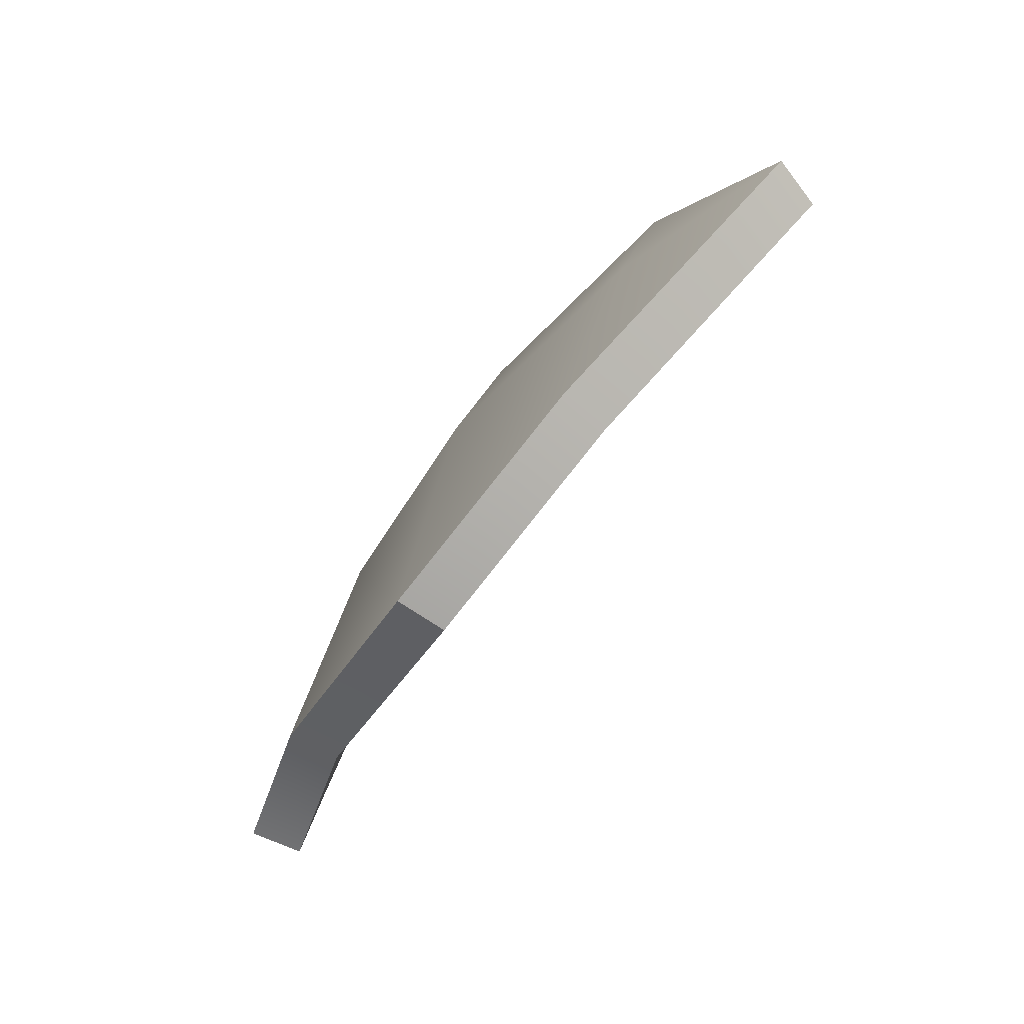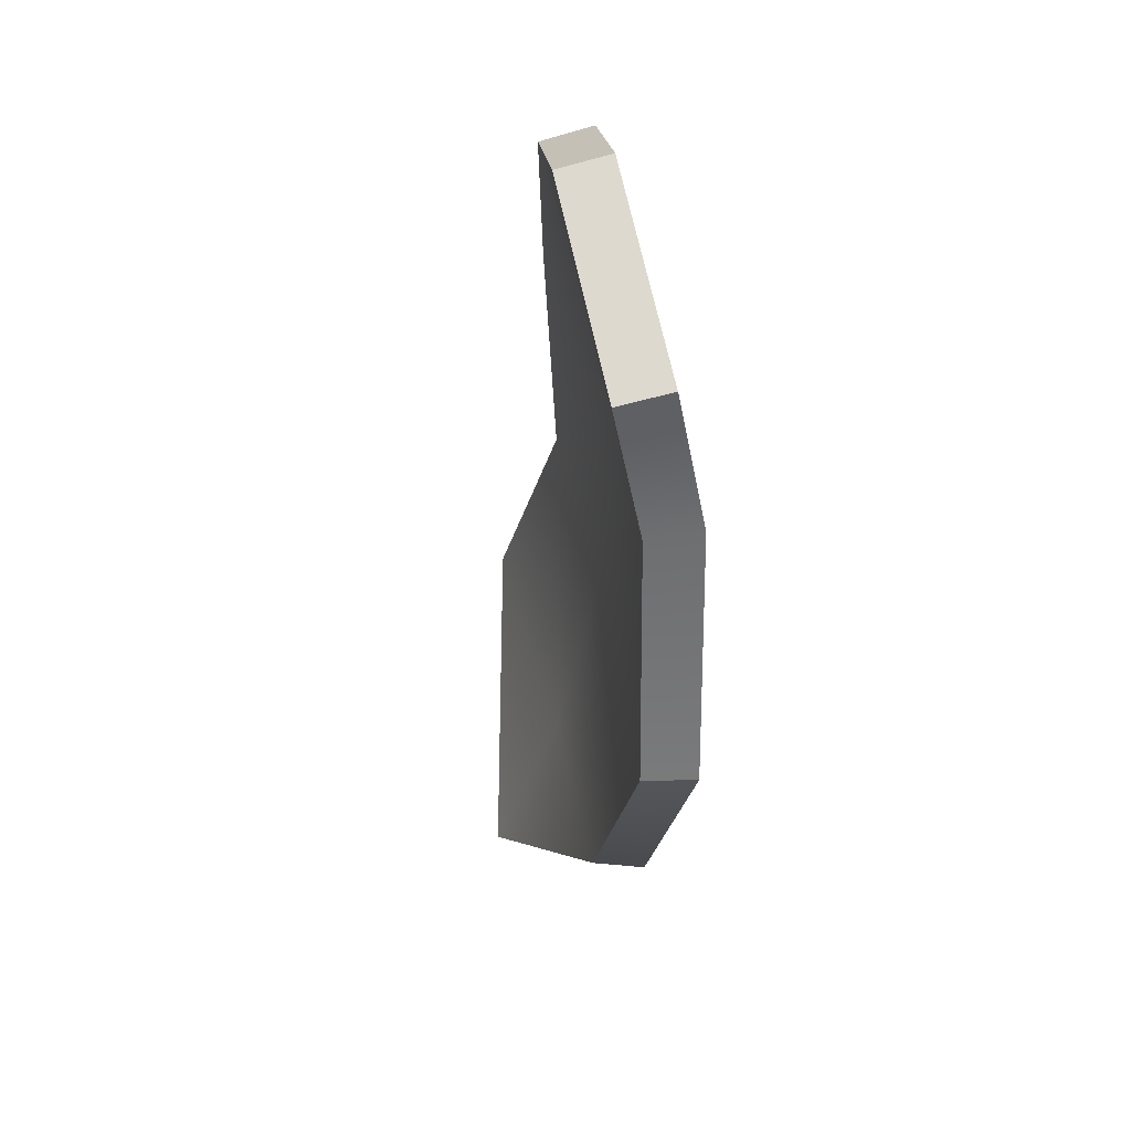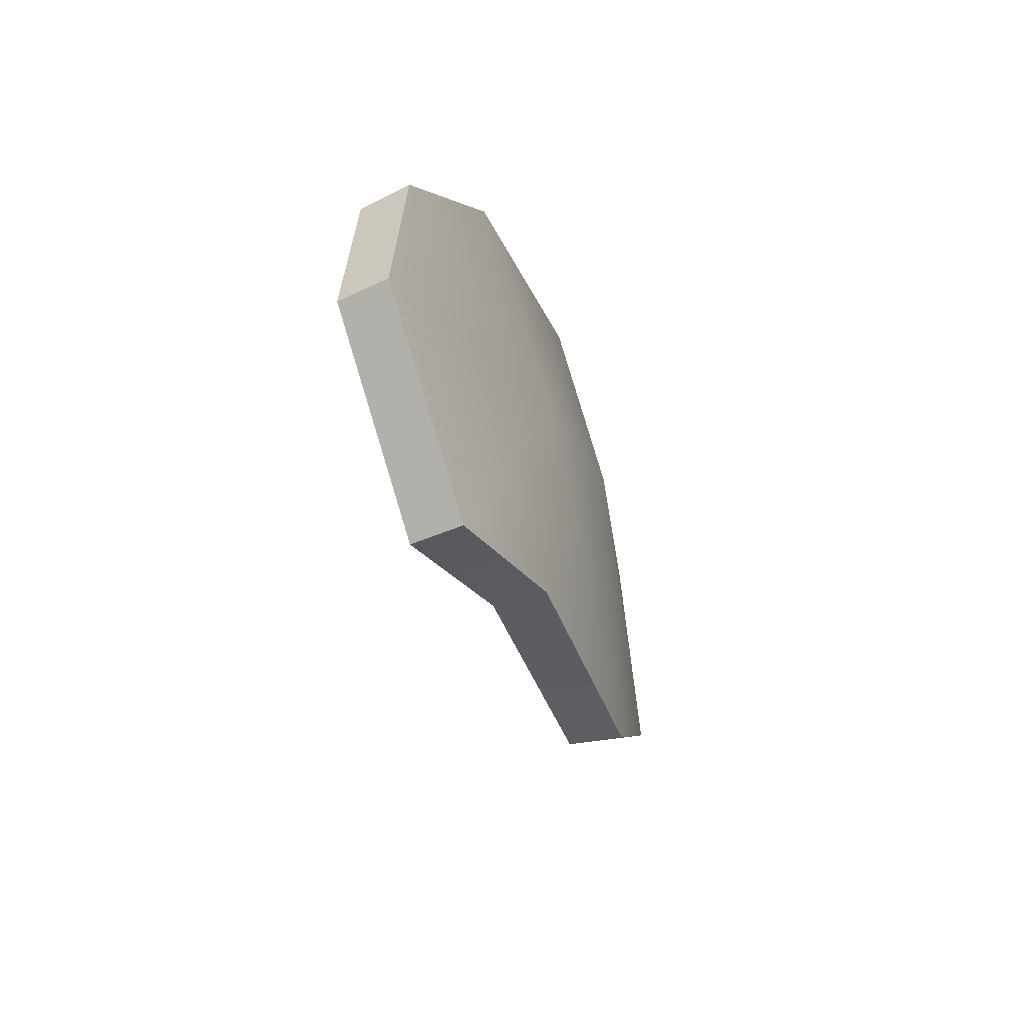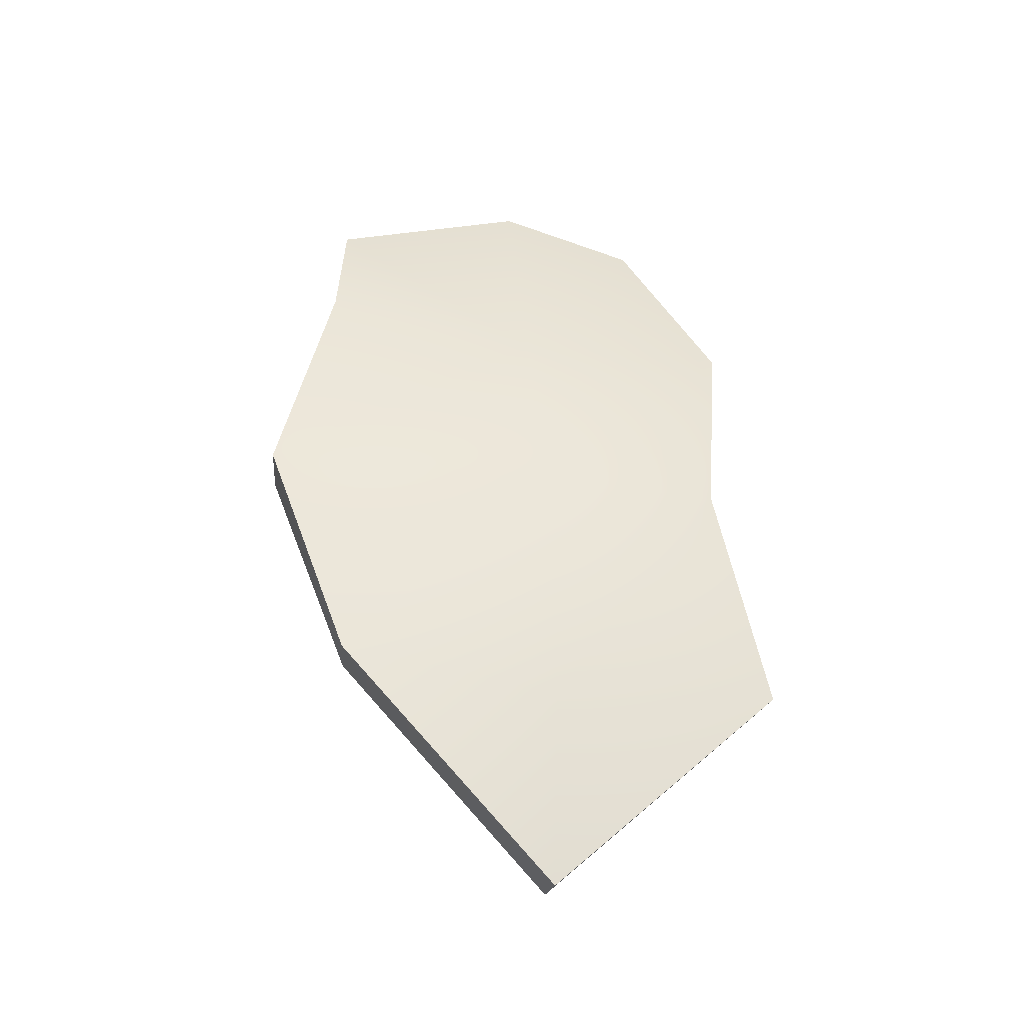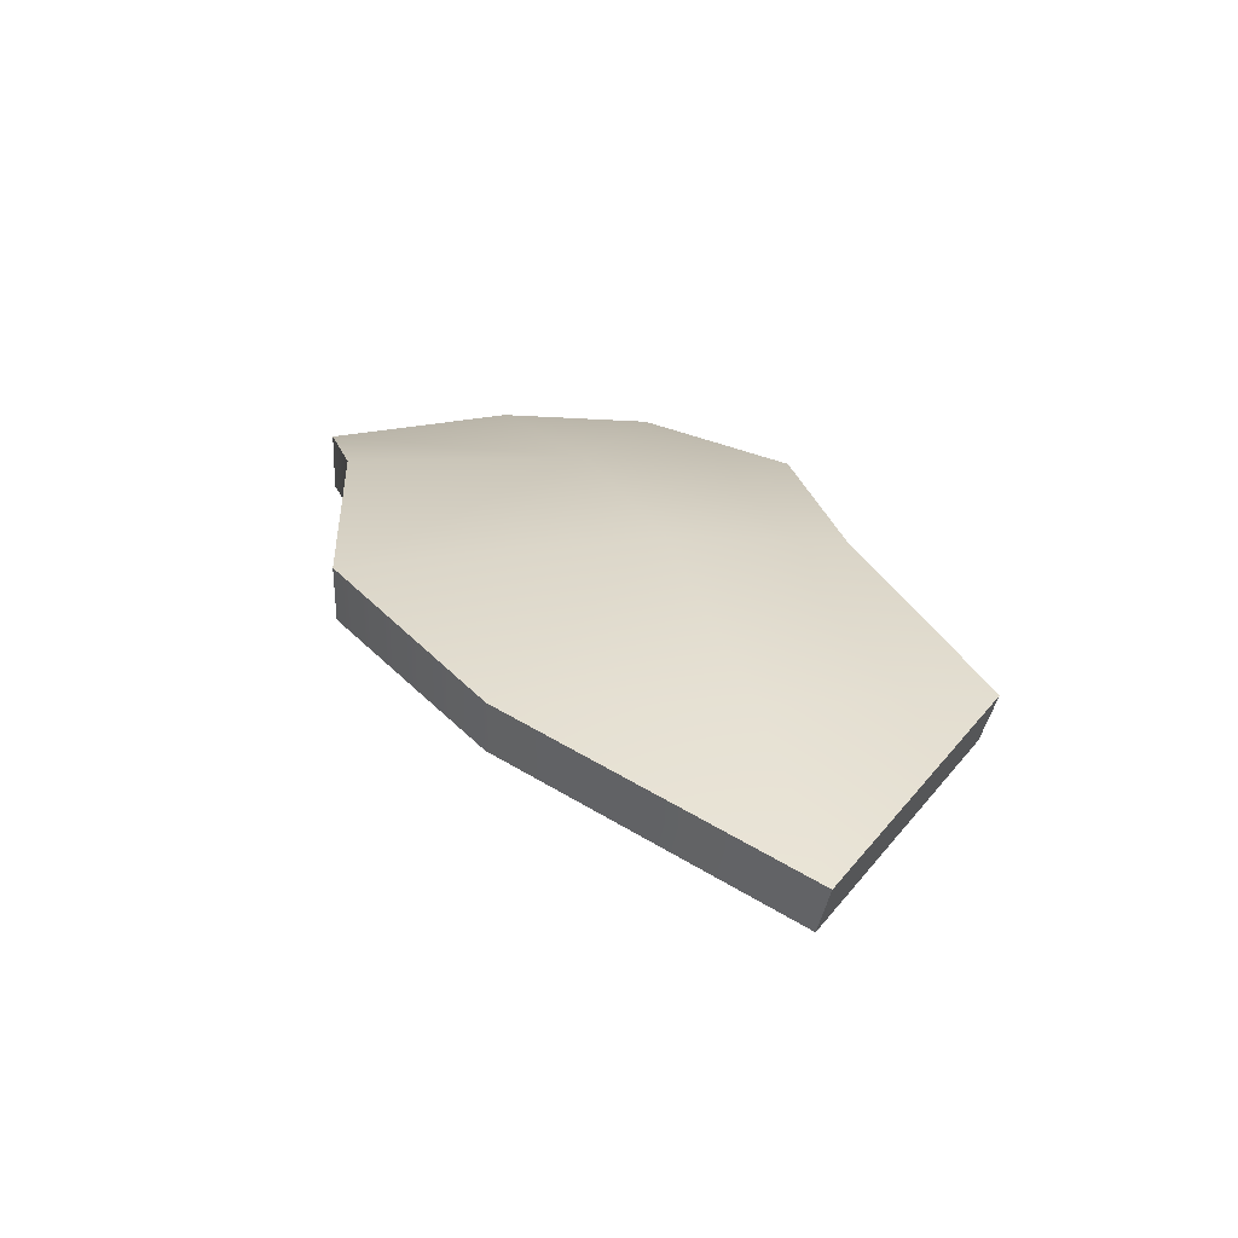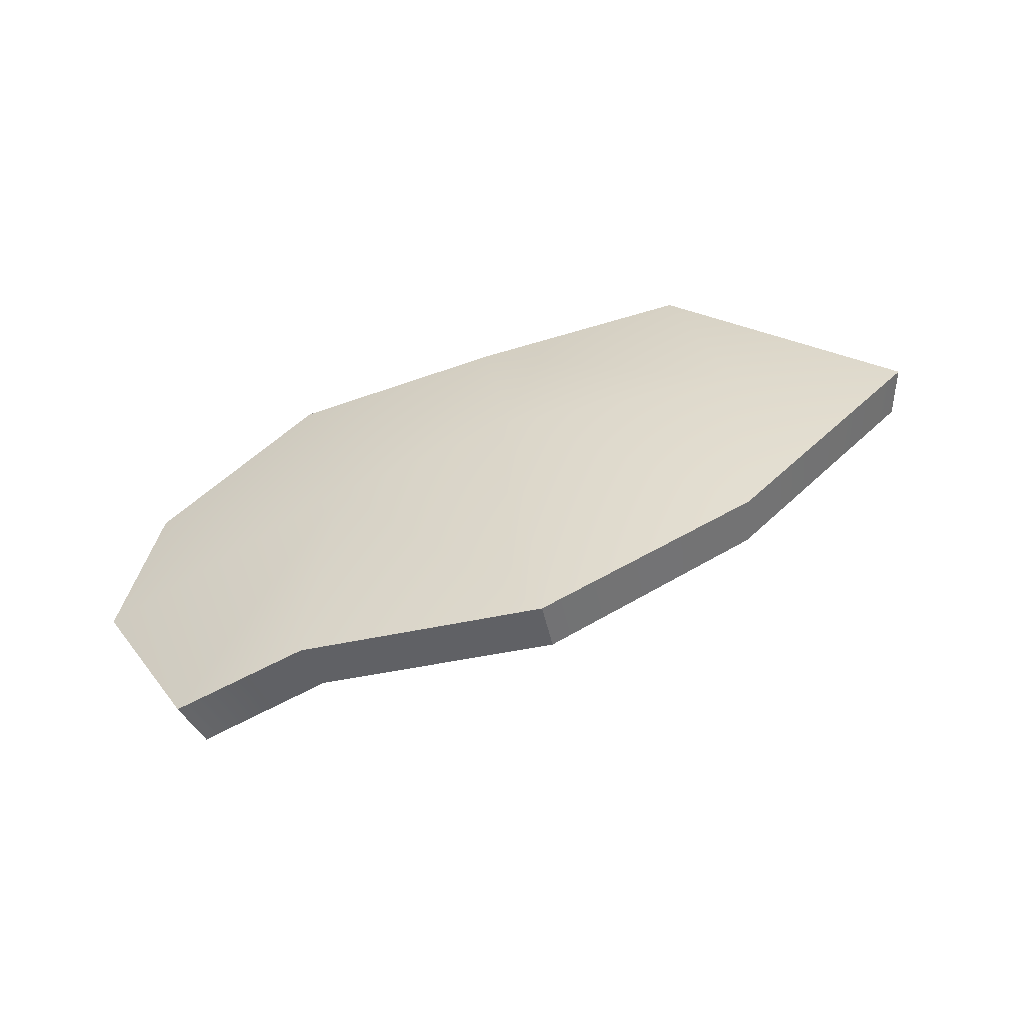
<metadata>
{"format":"obj","ext":"obj","renderer":"f3d","projection":"perspective","resolution":1024,"background":"white","views":[{"elev":-60.2,"azim":43.5,"up":"+Y"},{"elev":-40.2,"azim":-106.4,"up":"+Y"},{"elev":-20.2,"azim":-88.4,"up":"+Y"},{"elev":64.3,"azim":83.9,"up":"+Z"},{"elev":42.0,"azim":68.3,"up":"+Z"},{"elev":43.1,"azim":-16.1,"up":"+Z"}]}
</metadata>
<code>
g shard71
v 0.07477 -0.07367 0.05253
v 0.1005 0.006581 0.04545
v 0.1729 -0.002503 0.04029
v 0.1034 0.09301 0.02188
v 0.004316 0.01533 0.03698
v -0.01621 -0.09675 0.04171
v -0.07127 0.01454 0.01676
v -0.1043 -0.06763 0.01471
v -0.1542 -0.06111 -0.01109
v -0.1729 0.01711 -0.03498
v -0.1425 0.06854 -0.03156
v -0.06873 0.09824 -0.008826
v 0.01183 0.08236 0.01958
v 0.07535 -0.07497 0.03269
v 0.1711 -0.005728 0.02073
v 0.1002 0.003106 0.02576
v 0.1029 0.08777 0.002649
v 0.007682 0.01175 0.0176
v -0.0122 -0.09824 0.02221
v -0.0646 0.01075 -0.001706
v -0.09728 -0.07003 -0.003736
v -0.1454 -0.0643 -0.02873
v -0.164 0.01347 -0.05253
v -0.1343 0.06372 -0.0491
v -0.0622 0.09254 -0.0268
v 0.01506 0.07682 0.0007668
v 0.07535 -0.07497 0.03269
v 0.07477 -0.07367 0.05253
v 0.1729 -0.002503 0.04029
v 0.1711 -0.005728 0.02073
v -0.0122 -0.09824 0.02221
v -0.01621 -0.09675 0.04171
v 0.1711 -0.005728 0.02073
v 0.1729 -0.002503 0.04029
v 0.1034 0.09301 0.02188
v 0.1029 0.08777 0.002649
v -0.1454 -0.0643 -0.02873
v -0.1542 -0.06111 -0.01109
v -0.1043 -0.06763 0.01471
v -0.09728 -0.07003 -0.003736
v -0.01621 -0.09675 0.04171
v -0.0122 -0.09824 0.02221
v -0.164 0.01347 -0.05253
v -0.1729 0.01711 -0.03498
v -0.1542 -0.06111 -0.01109
v -0.1454 -0.0643 -0.02873
v -0.1343 0.06372 -0.0491
v -0.1425 0.06854 -0.03156
v -0.1729 0.01711 -0.03498
v -0.164 0.01347 -0.05253
v -0.0622 0.09254 -0.0268
v -0.06873 0.09824 -0.008826
v -0.1425 0.06854 -0.03156
v -0.1343 0.06372 -0.0491
v 0.1029 0.08777 0.002649
v 0.1034 0.09301 0.02188
v 0.01183 0.08236 0.01958
v 0.01506 0.07682 0.0007668
v -0.06873 0.09824 -0.008826
v -0.0622 0.09254 -0.0268
g shard71_0
f 3 2 1
f 3 4 2
f 1 2 5
f 1 5 6
f 6 5 7
f 6 7 8
f 7 9 8
f 7 10 9
f 7 11 10
f 7 12 11
f 2 13 5
f 2 4 13
f 13 7 5
f 13 12 7
f 16 15 14
f 17 15 16
f 16 14 18
f 18 14 19
f 18 19 20
f 20 19 21
f 22 20 21
f 23 20 22
f 24 20 23
f 25 20 24
f 26 16 18
f 17 16 26
f 20 26 18
f 25 26 20
f 29 28 27
f 30 29 27
f 27 28 31
f 28 32 31
f 35 34 33
f 36 35 33
f 39 38 37
f 40 39 37
f 41 39 40
f 42 41 40
f 45 44 43
f 46 45 43
f 49 48 47
f 50 49 47
f 53 52 51
f 54 53 51
f 57 56 55
f 58 57 55
f 59 57 58
f 60 59 58

</code>
